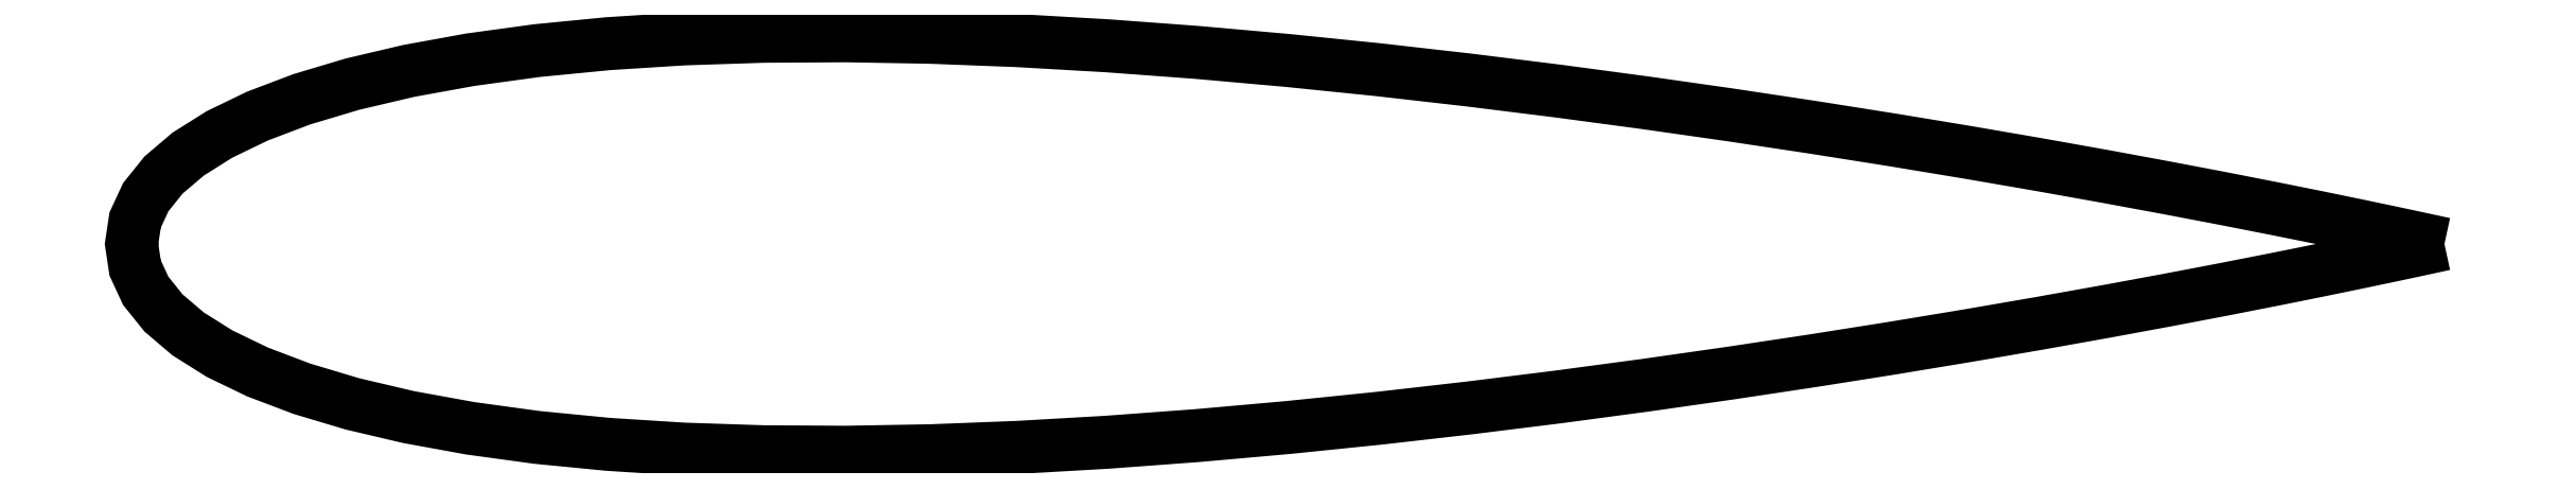
<metadata>
{"format":"dxf","ext":"dxf","renderer":"ezdxf+matplotlib","layout":"modelspace","background":"white","min_lineweight":24,"dpi":150}
</metadata>
<code>
0
SECTION
2
ENTITIES
0
POLYLINE
8
0
66
     1
0
VERTEX
8
0
10
  100
20
    0
0
VERTEX
8
0
10
   99.85
20
    0.0336
0
VERTEX
8
0
10
   99.38
20
    0.1337
0
VERTEX
8
0
10
   98.62
20
    0.2985
0
VERTEX
8
0
10
   97.55
20
    0.5252
0
VERTEX
8
0
10
   96.19
20
    0.8098
0
VERTEX
8
0
10
   94.55
20
    1.148
0
VERTEX
8
0
10
   92.63
20
    1.533
0
VERTEX
8
0
10
   90.45
20
    1.961
0
VERTEX
8
0
10
   88.02
20
    2.424
0
VERTEX
8
0
10
   85.36
20
    2.916
0
VERTEX
8
0
10
   82.47
20
    3.43
0
VERTEX
8
0
10
   79.39
20
    3.961
0
VERTEX
8
0
10
   76.12
20
    4.5
0
VERTEX
8
0
10
   72.7
20
    5.042
0
VERTEX
8
0
10
   69.13
20
    5.578
0
VERTEX
8
0
10
   65.45
20
    6.103
0
VERTEX
8
0
10
   61.67
20
    6.608
0
VERTEX
8
0
10
   57.82
20
    7.086
0
VERTEX
8
0
10
   53.92
20
    7.529
0
VERTEX
8
0
10
   50
20
    7.929
0
VERTEX
8
0
10
   46.08
20
    8.278
0
VERTEX
8
0
10
   42.18
20
    8.566
0
VERTEX
8
0
10
   38.33
20
    8.787
0
VERTEX
8
0
10
   34.55
20
    8.934
0
VERTEX
8
0
10
   30.87
20
    8.998
0
VERTEX
8
0
10
   27.3
20
    8.976
0
VERTEX
8
0
10
   23.88
20
    8.863
0
VERTEX
8
0
10
   20.61
20
    8.657
0
VERTEX
8
0
10
   17.53
20
    8.356
0
VERTEX
8
0
10
   14.64
20
    7.962
0
VERTEX
8
0
10
   11.98
20
    7.478
0
VERTEX
8
0
10
    9.549
20
    6.907
0
VERTEX
8
0
10
    7.368
20
    6.256
0
VERTEX
8
0
10
    5.45
20
    5.53
0
VERTEX
8
0
10
    3.806
20
    4.737
0
VERTEX
8
0
10
    2.447
20
    3.884
0
VERTEX
8
0
10
    1.381
20
    2.978
0
VERTEX
8
0
10
    0.6156
20
    2.026
0
VERTEX
8
0
10
    0.1541
20
    1.032
0
VERTEX
8
0
10
    0
20
    0
0
VERTEX
8
0
10
    0.1541
20
   -1.032
0
VERTEX
8
0
10
    0.6156
20
   -2.026
0
VERTEX
8
0
10
    1.381
20
   -2.978
0
VERTEX
8
0
10
    2.447
20
   -3.884
0
VERTEX
8
0
10
    3.806
20
   -4.737
0
VERTEX
8
0
10
    5.45
20
   -5.53
0
VERTEX
8
0
10
    7.368
20
   -6.256
0
VERTEX
8
0
10
    9.549
20
   -6.907
0
VERTEX
8
0
10
   11.98
20
   -7.478
0
VERTEX
8
0
10
   14.64
20
   -7.962
0
VERTEX
8
0
10
   17.53
20
   -8.356
0
VERTEX
8
0
10
   20.61
20
   -8.657
0
VERTEX
8
0
10
   23.88
20
   -8.863
0
VERTEX
8
0
10
   27.3
20
   -8.976
0
VERTEX
8
0
10
   30.87
20
   -8.998
0
VERTEX
8
0
10
   34.55
20
   -8.934
0
VERTEX
8
0
10
   38.33
20
   -8.787
0
VERTEX
8
0
10
   42.18
20
   -8.566
0
VERTEX
8
0
10
   46.08
20
   -8.278
0
VERTEX
8
0
10
   50
20
   -7.929
0
VERTEX
8
0
10
   53.92
20
   -7.529
0
VERTEX
8
0
10
   57.82
20
   -7.086
0
VERTEX
8
0
10
   61.67
20
   -6.608
0
VERTEX
8
0
10
   65.45
20
   -6.103
0
VERTEX
8
0
10
   69.13
20
   -5.578
0
VERTEX
8
0
10
   72.7
20
   -5.042
0
VERTEX
8
0
10
   76.12
20
   -4.5
0
VERTEX
8
0
10
   79.39
20
   -3.961
0
VERTEX
8
0
10
   82.47
20
   -3.43
0
VERTEX
8
0
10
   85.36
20
   -2.916
0
VERTEX
8
0
10
   88.02
20
   -2.424
0
VERTEX
8
0
10
   90.45
20
   -1.961
0
VERTEX
8
0
10
   92.63
20
   -1.533
0
VERTEX
8
0
10
   94.55
20
   -1.148
0
VERTEX
8
0
10
   96.19
20
   -0.8098
0
VERTEX
8
0
10
   97.55
20
   -0.5252
0
VERTEX
8
0
10
   98.62
20
   -0.2985
0
VERTEX
8
0
10
   99.38
20
   -0.1337
0
VERTEX
8
0
10
   99.85
20
   -0.0336
0
VERTEX
8
0
10
  100
20
    0
0
SEQEND
8
0
0
ENDSEC
0
EOF

</code>
